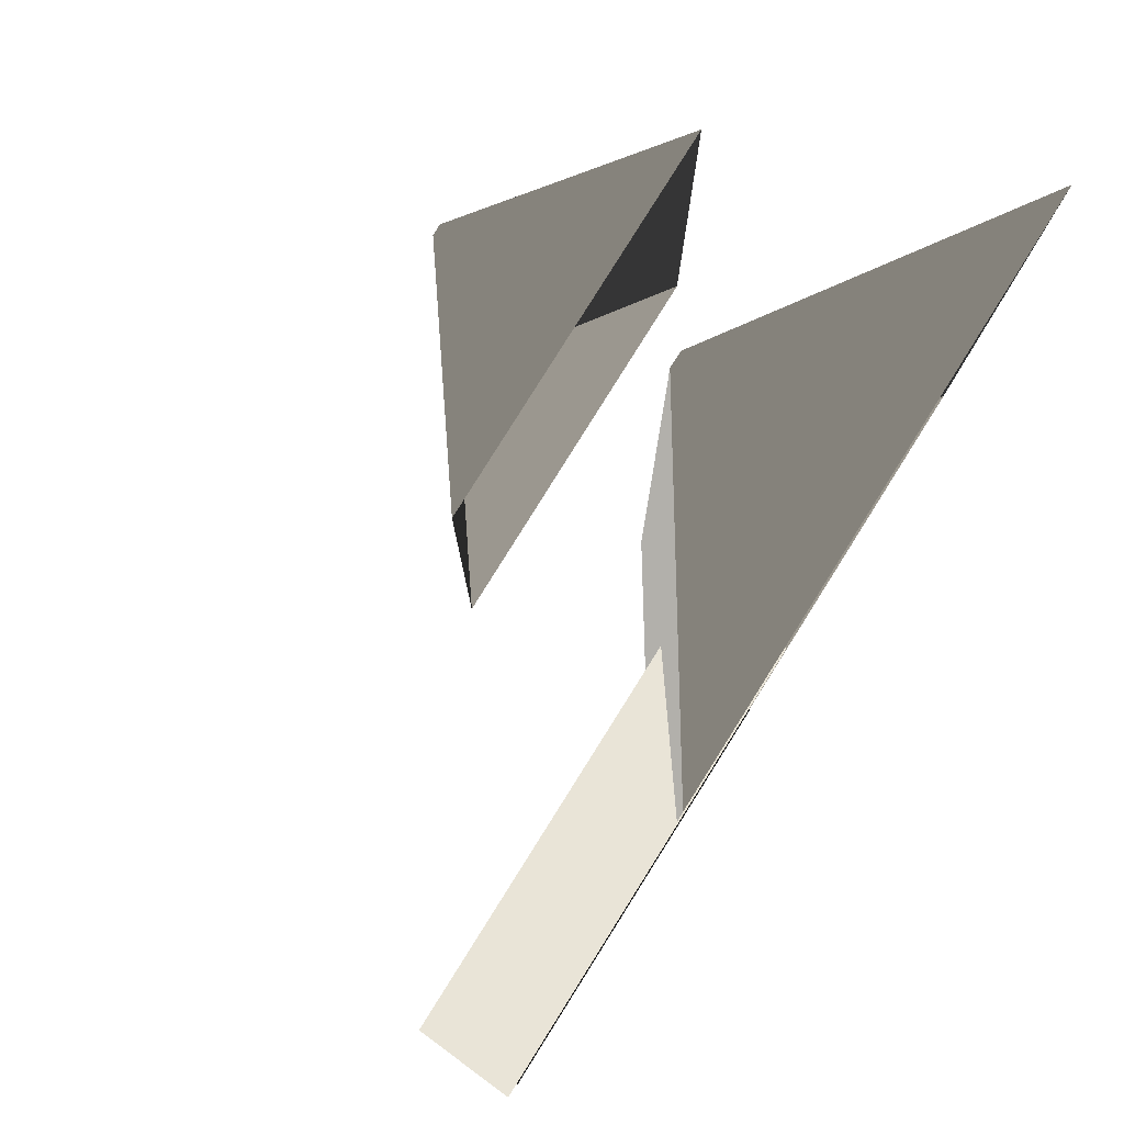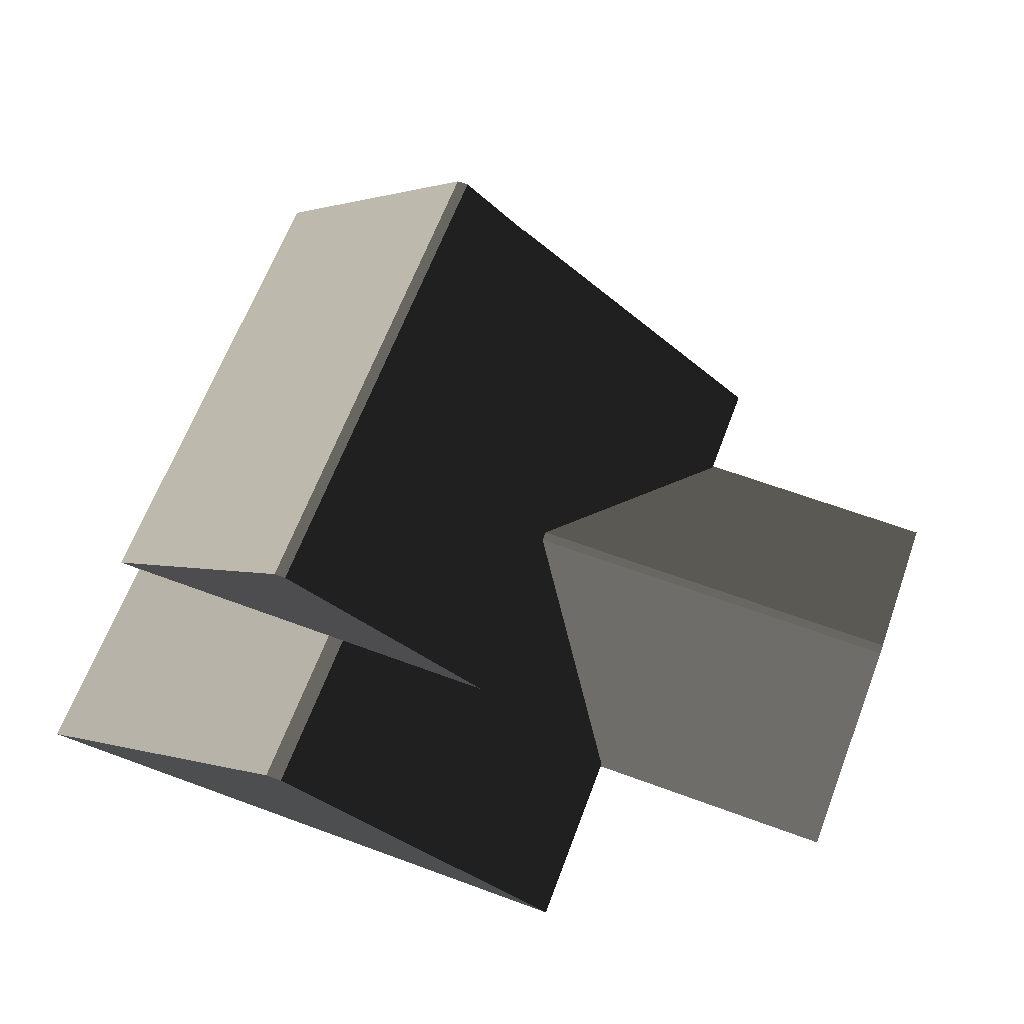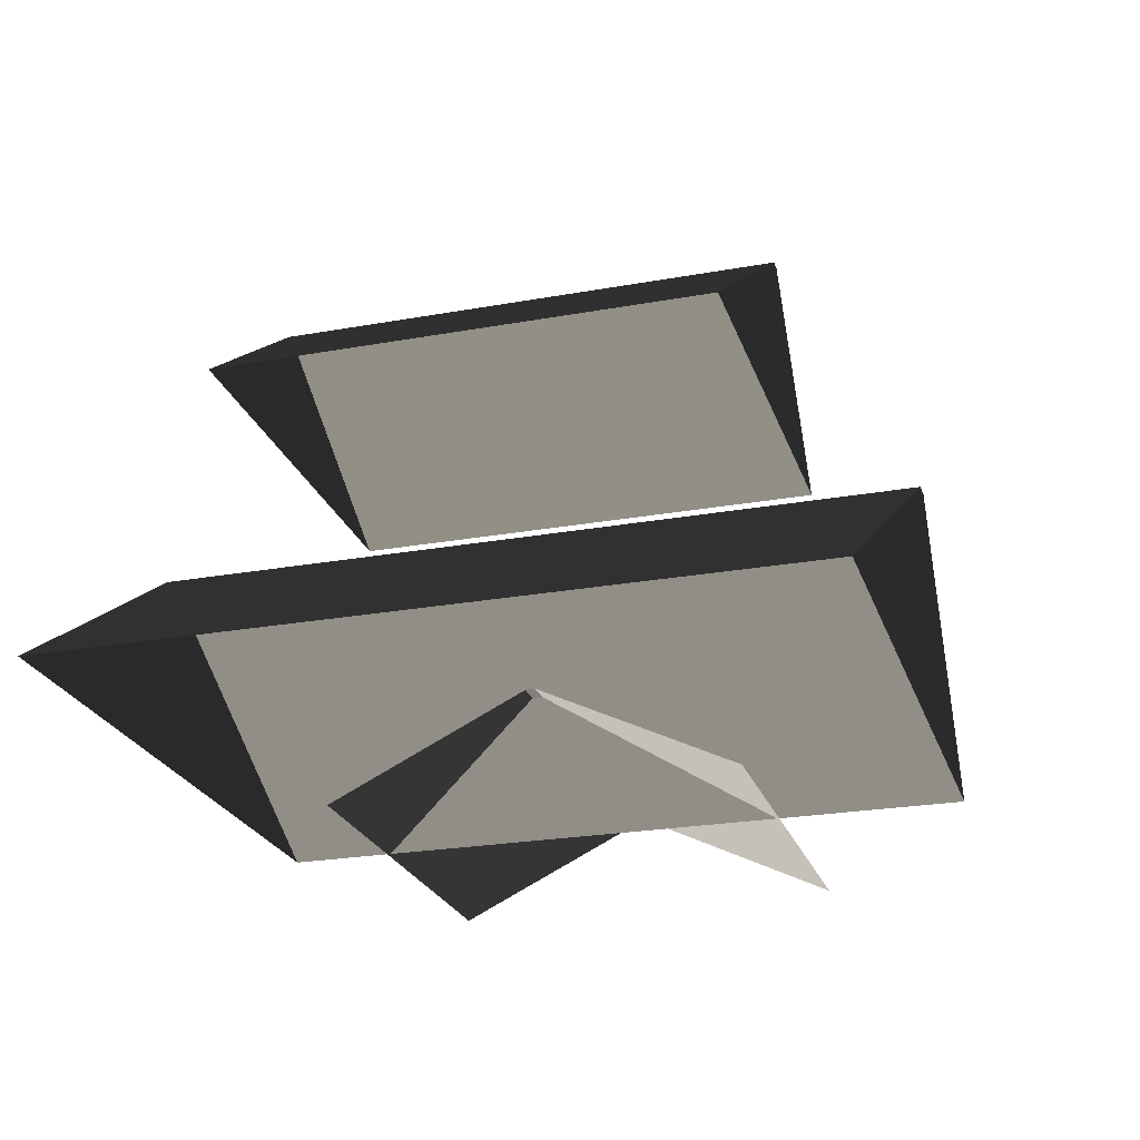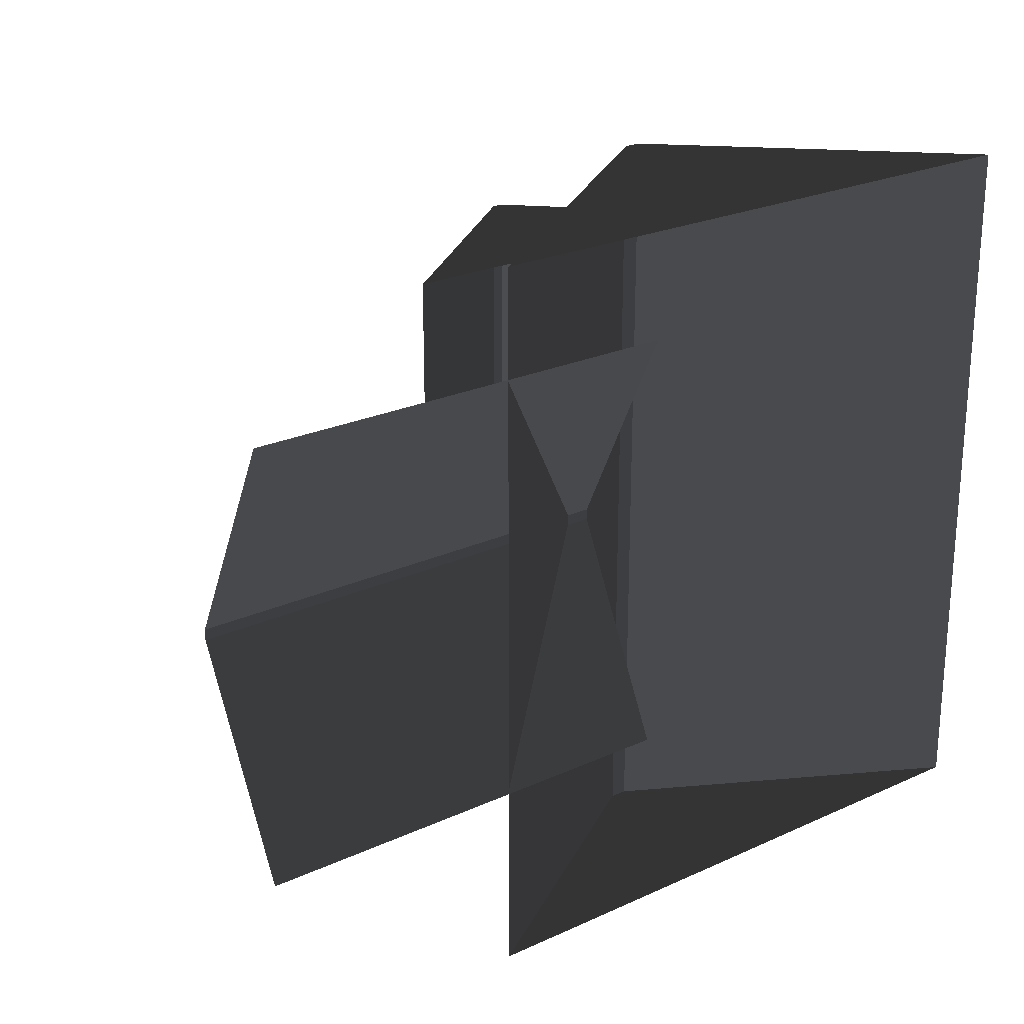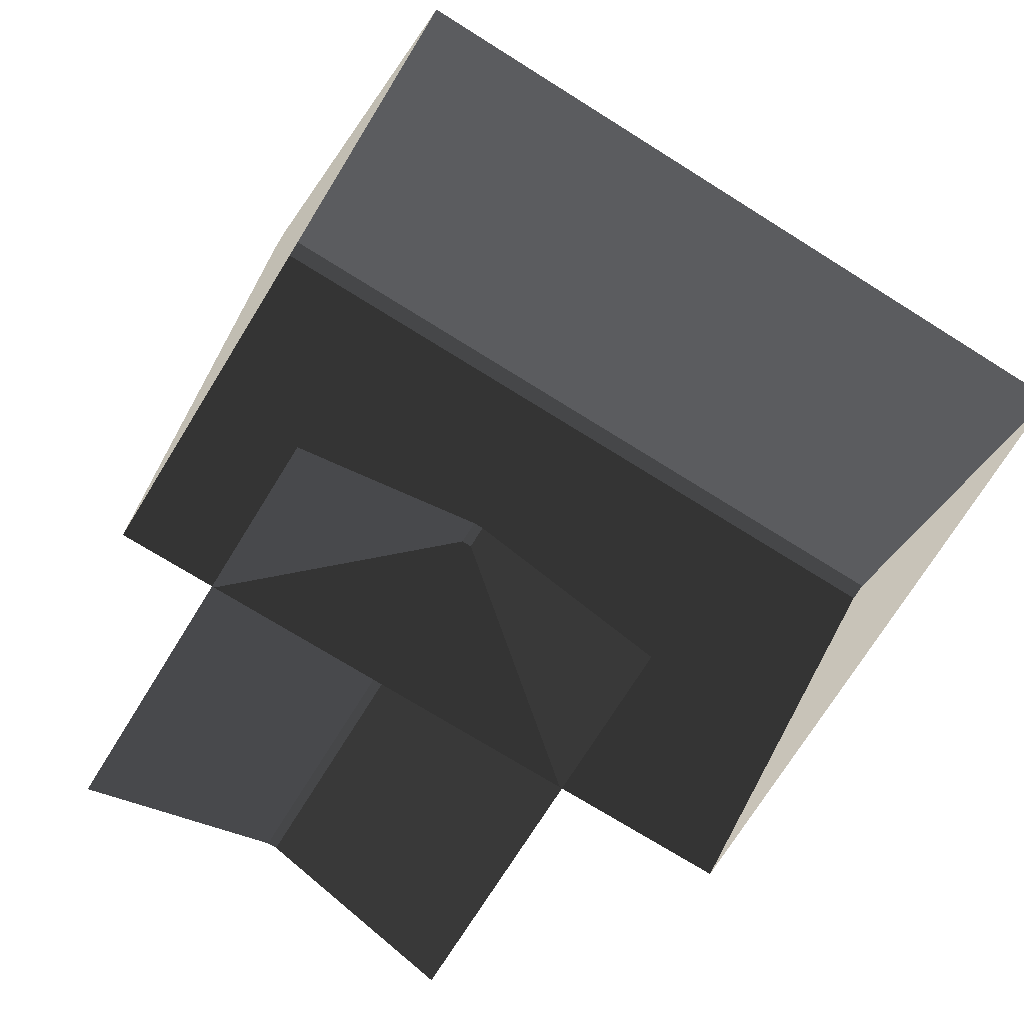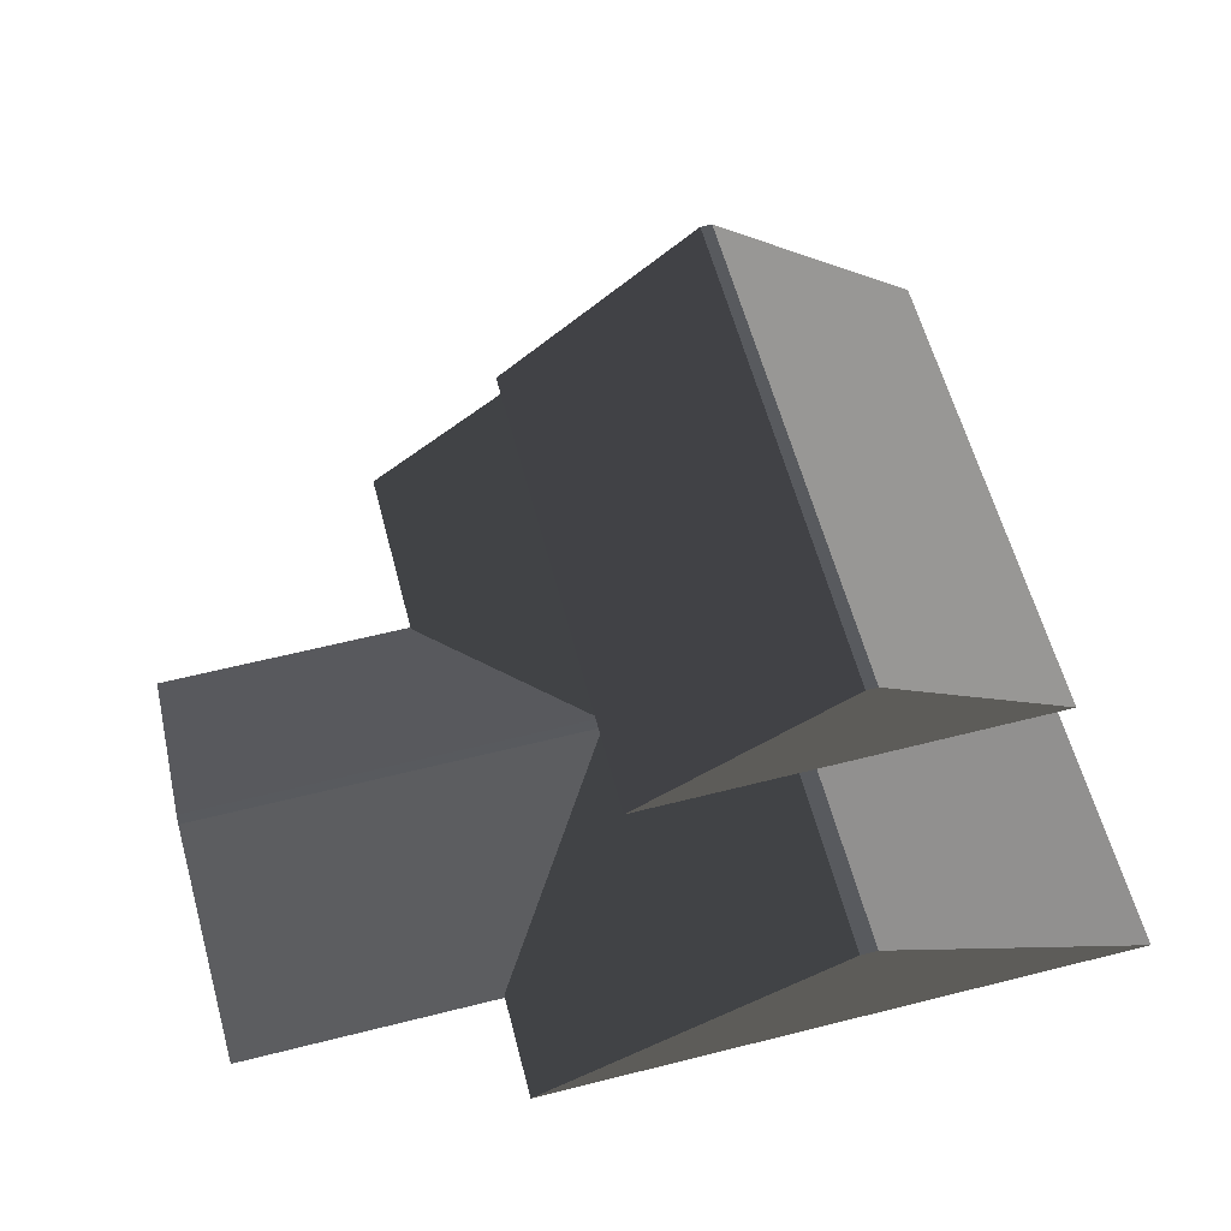
<metadata>
{"format":"obj","ext":"obj","renderer":"f3d","projection":"perspective","resolution":1024,"background":"white","views":[{"elev":79.6,"azim":122.2,"up":"+Y"},{"elev":63.5,"azim":20.5,"up":"+Z"},{"elev":-24.2,"azim":-73.4,"up":"+Z"},{"elev":23.8,"azim":142.6,"up":"+Y"},{"elev":-73.8,"azim":-121.9,"up":"+Z"},{"elev":58.9,"azim":165.4,"up":"+Z"}]}
</metadata>
<code>
v 0.02681 -4.091 1.032
v -2.955 -4.269 3.008
v -2.955 3.236 3.009
v 0.02683 3.058 1.032
v -2.955 -4.269 3.008
v -3.124 -4.269 3.008
v -3.124 3.236 3.009
v -2.955 3.236 3.009
v -6.106 3.058 1.032
v -3.124 3.236 3.009
v -3.124 -4.269 3.008
v -6.106 -4.091 1.032
v -6.106 -4.091 1.032
v -3.124 -4.269 3.008
v -2.955 -4.269 3.008
v 0.02681 -4.091 1.032
v 0.02683 3.058 1.032
v -2.955 3.236 3.009
v -3.124 3.236 3.009
v -6.106 3.058 1.032
v 2.668 2.016 1.02
v 2.668 -0.05091 2.024
v -1.708 -0.05089 2.024
v -1.708 2.016 1.02
v 2.668 -0.05091 2.024
v 2.668 -0.1542 2.024
v -1.708 -0.1542 2.024
v -1.708 -0.05089 2.024
v -1.708 -2.221 1.02
v -1.708 -0.1542 2.024
v 2.668 -0.1542 2.024
v 2.668 -2.221 1.02
v -1.168 -2.914 4.03
v -3.176 -3.033 5.507
v -3.176 2 5.507
v -1.168 1.881 4.03
v -3.176 -3.033 5.507
v -3.29 -3.033 5.508
v -3.29 2 5.508
v -3.176 2 5.507
v -5.282 1.881 4.055
v -3.29 2 5.508
v -3.29 -3.033 5.508
v -5.282 -2.914 4.055
v -5.282 -2.914 4.055
v -3.29 -3.033 5.508
v -3.176 -3.033 5.507
v -1.168 -2.914 4.03
v -1.168 1.881 4.03
v -3.176 2 5.507
v -3.29 2 5.508
v -5.282 1.881 4.055
g Building_small_t1.137_31832_58
f 1 3 2
f 1 4 3
f 5 7 6
f 5 8 7
f 9 11 10
f 9 12 11
f 13 15 14
f 13 16 15
f 17 19 18
f 17 20 19
f 21 23 22
f 21 24 23
f 25 27 26
f 25 28 27
f 29 31 30
f 29 32 31
f 33 35 34
f 33 36 35
f 37 39 38
f 37 40 39
f 41 43 42
f 41 44 43
f 45 47 46
f 45 48 47
f 49 51 50
f 49 52 51

</code>
